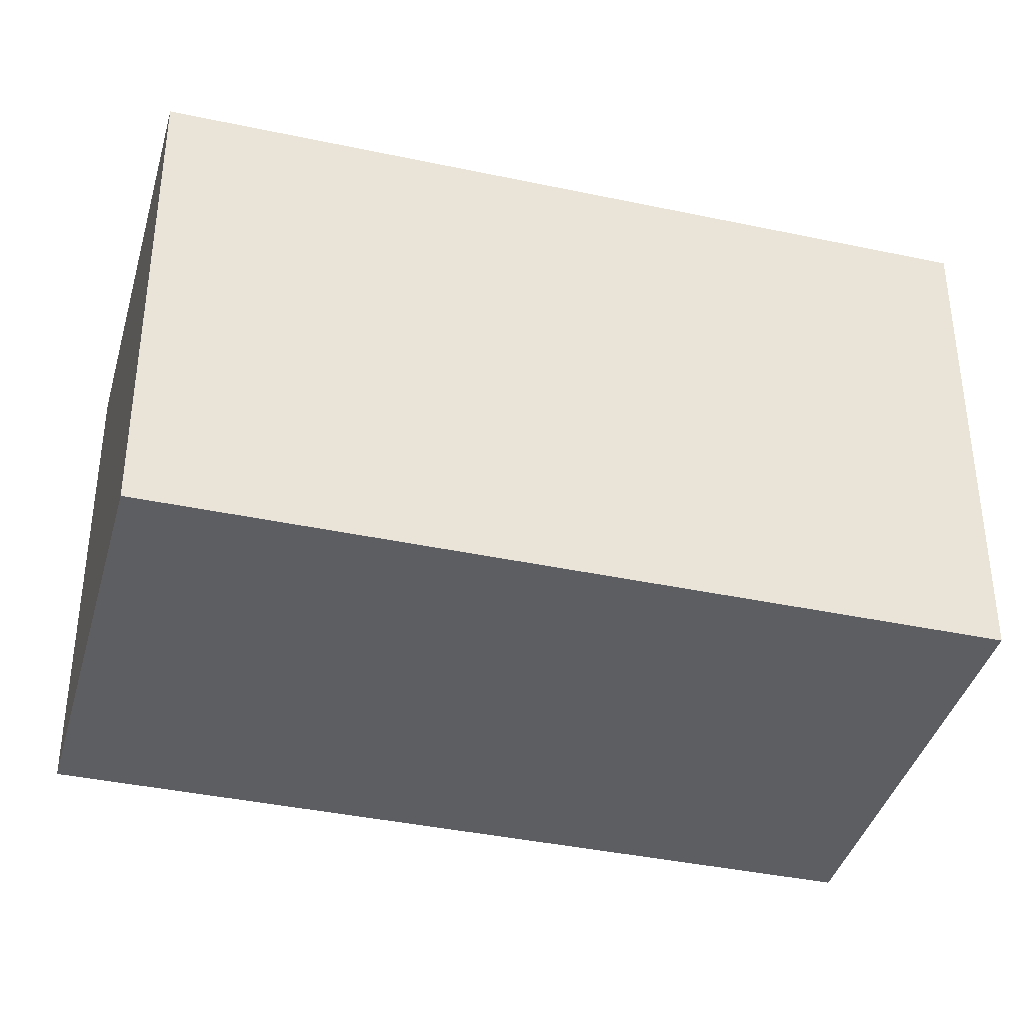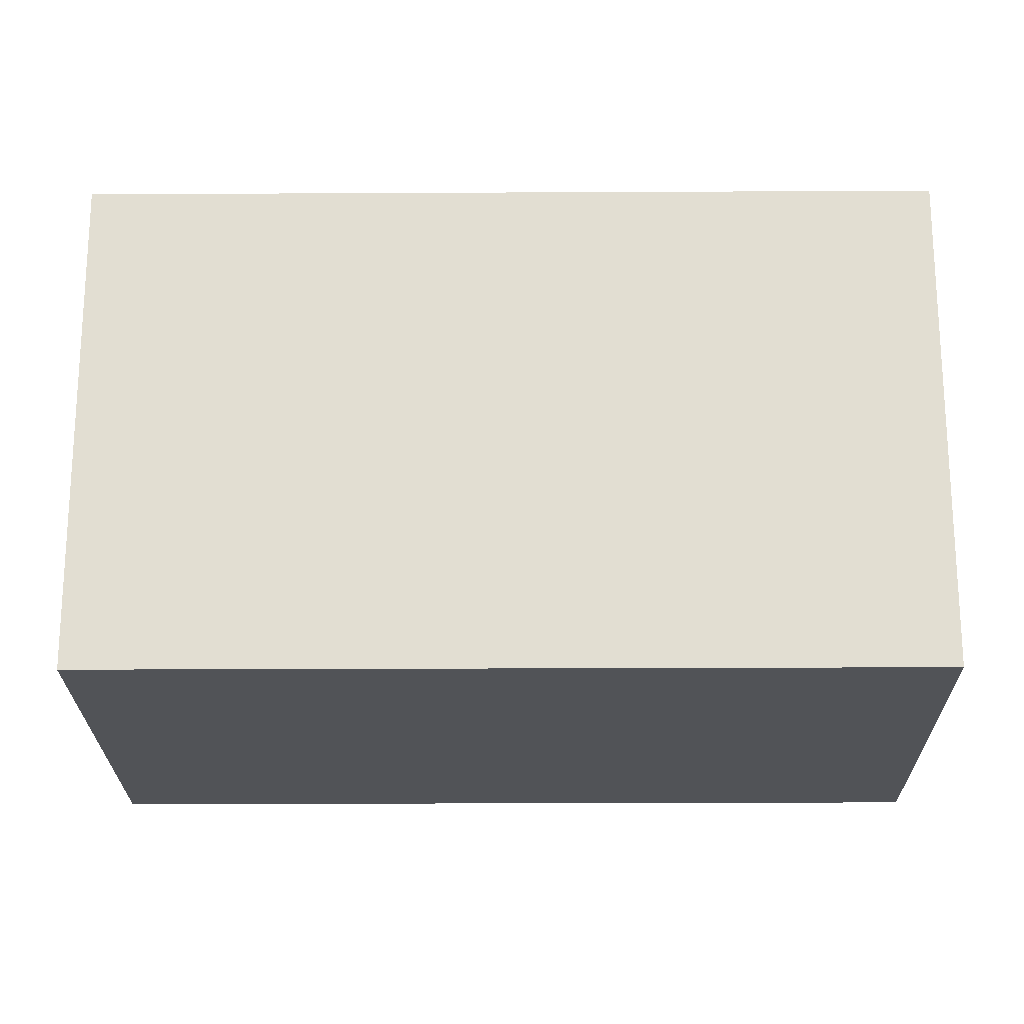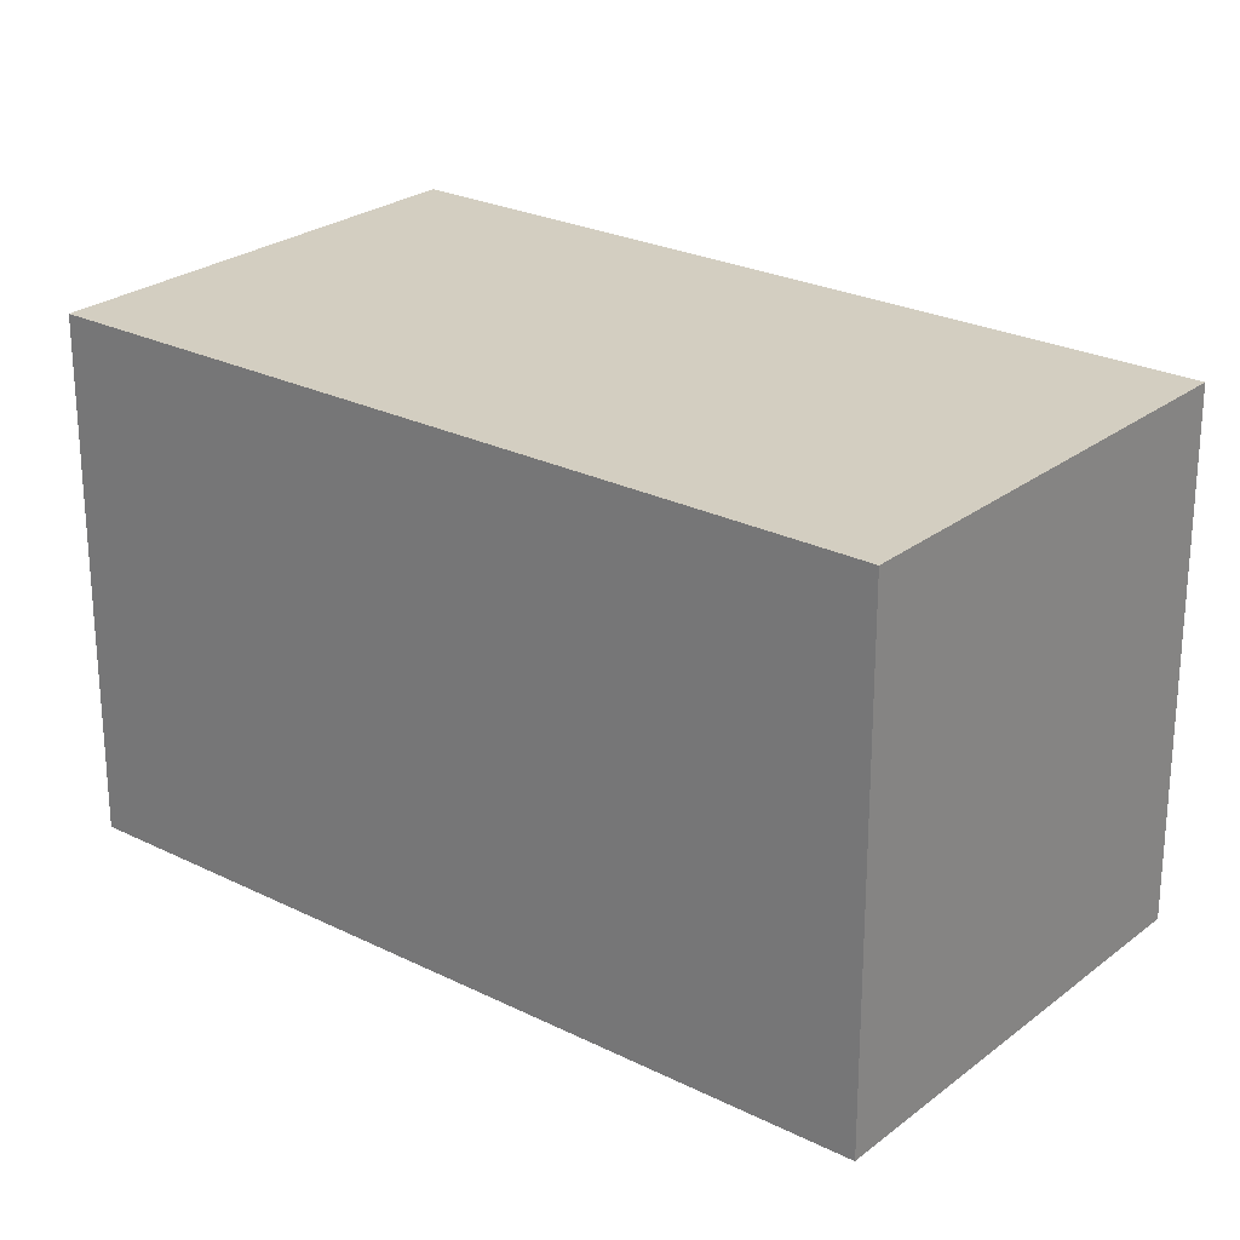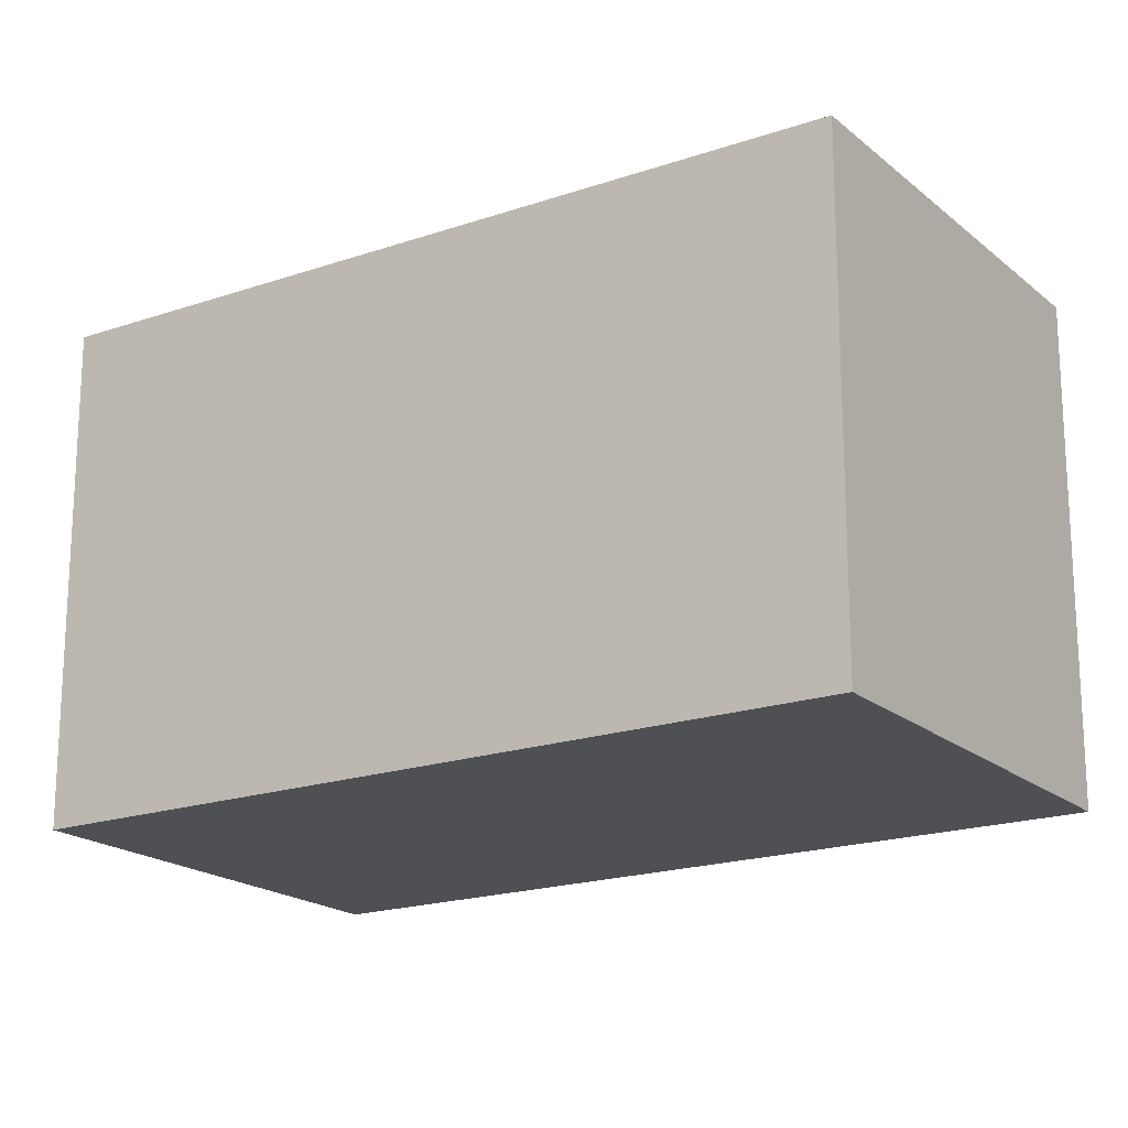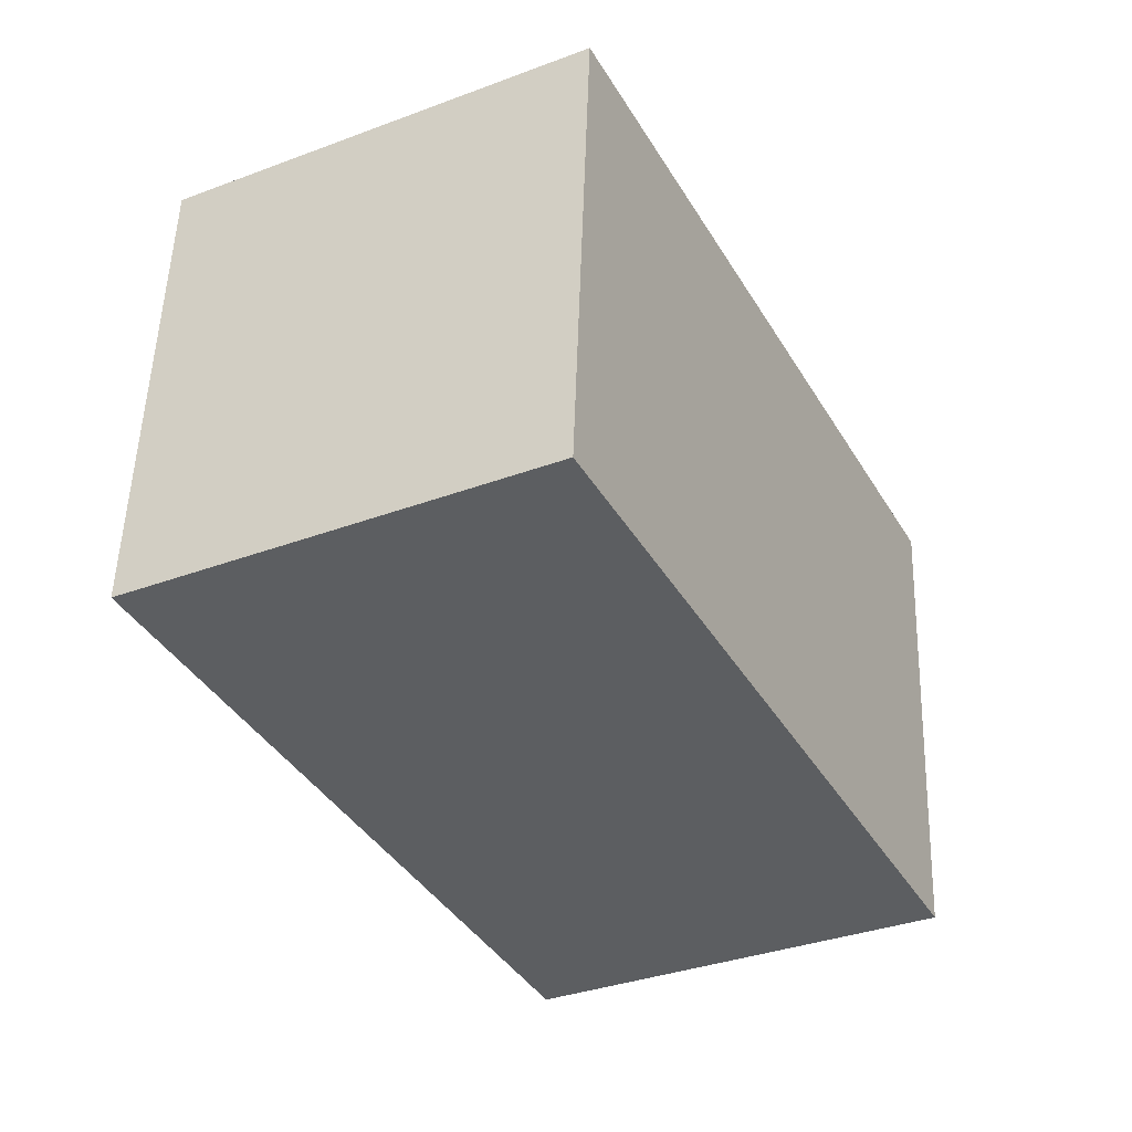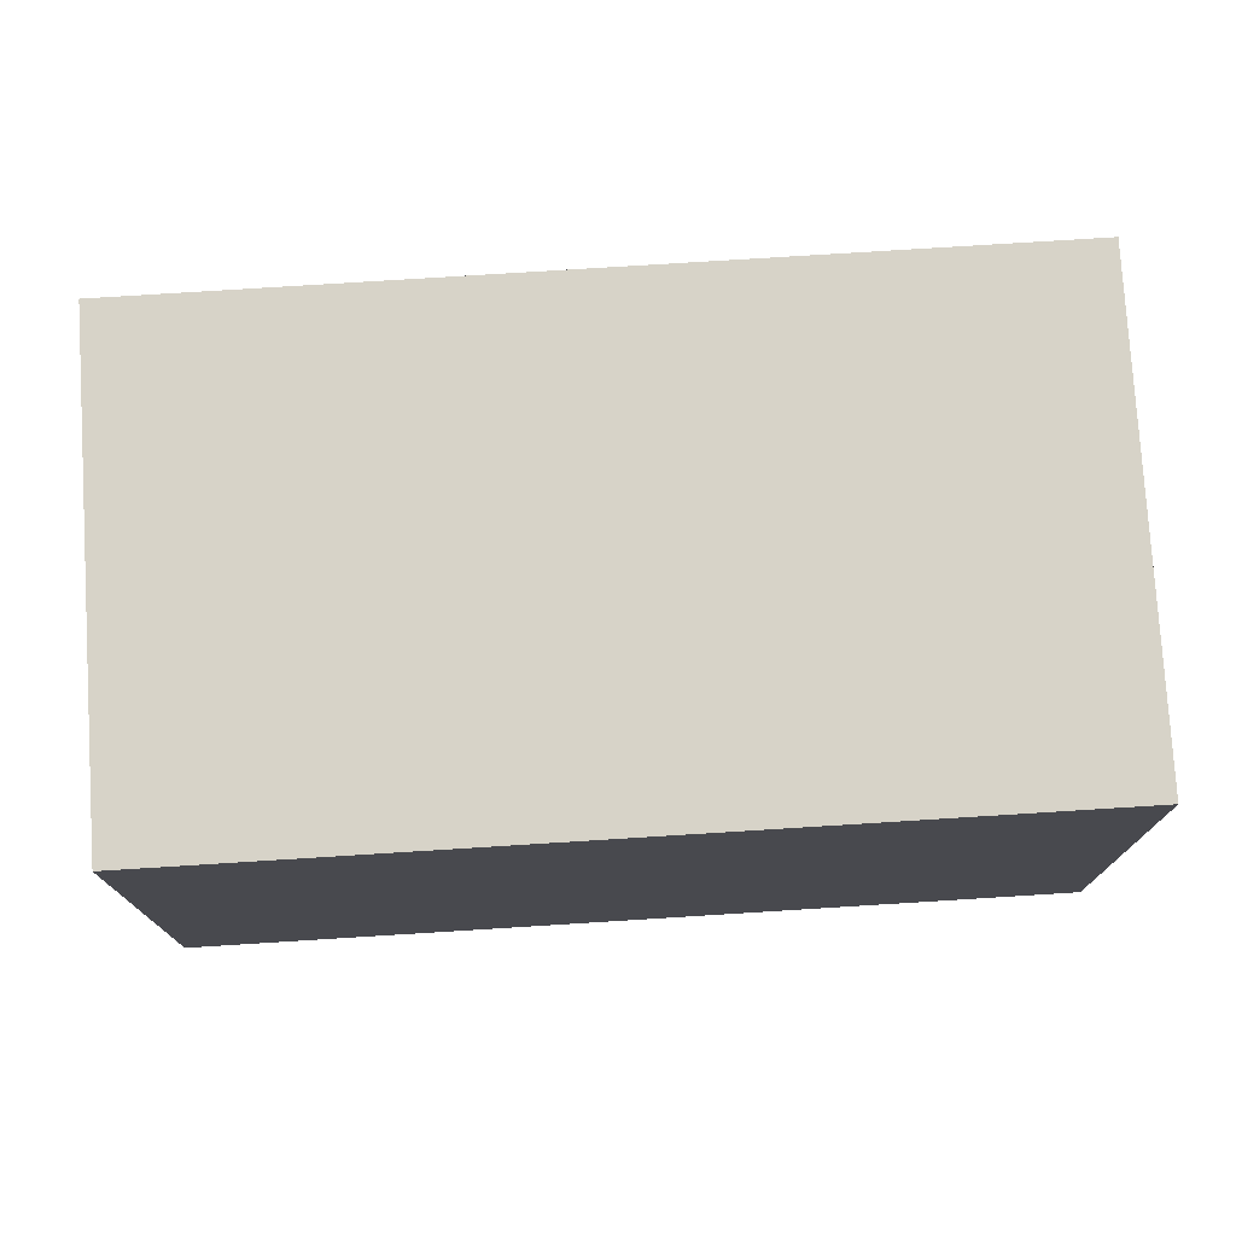
<metadata>
{"format":"obj","ext":"obj","renderer":"f3d","projection":"perspective","resolution":1024,"background":"white","views":[{"elev":-39.0,"azim":-77.7,"up":"+Y"},{"elev":-22.2,"azim":117.8,"up":"+Y"},{"elev":25.2,"azim":156.2,"up":"+Y"},{"elev":-19.0,"azim":150.5,"up":"+Y"},{"elev":52.8,"azim":-178.1,"up":"+Z"},{"elev":77.0,"azim":-66.3,"up":"+Y"}]}
</metadata>
<code>
v  0 1.917 1.174e-16
v  3.044 1.917 2.034
v  1.575 1.917 -0.813
v  1.468 1.917 2.847
v  3.044 -1.245e-16 2.034
v  1.575 4.978e-17 -0.813
v  0 0 0
v  1.468 -1.743e-16 2.847
g defaultobject
f 1 2 3
f 2 1 4
f 5 3 2
f 3 5 6
f 6 1 3
f 1 6 7
f 7 4 1
f 4 7 8
f 8 2 4
f 2 8 5
f 8 6 5
f 6 8 7

</code>
